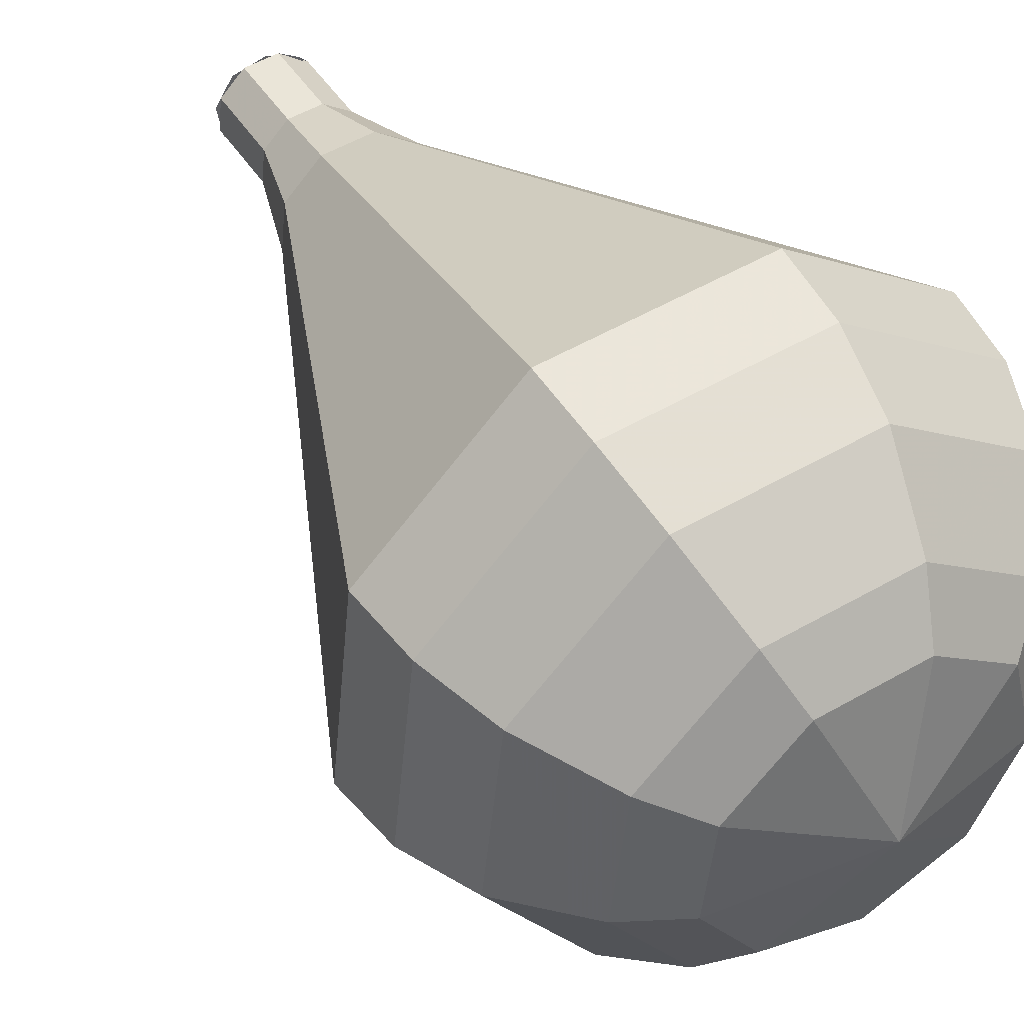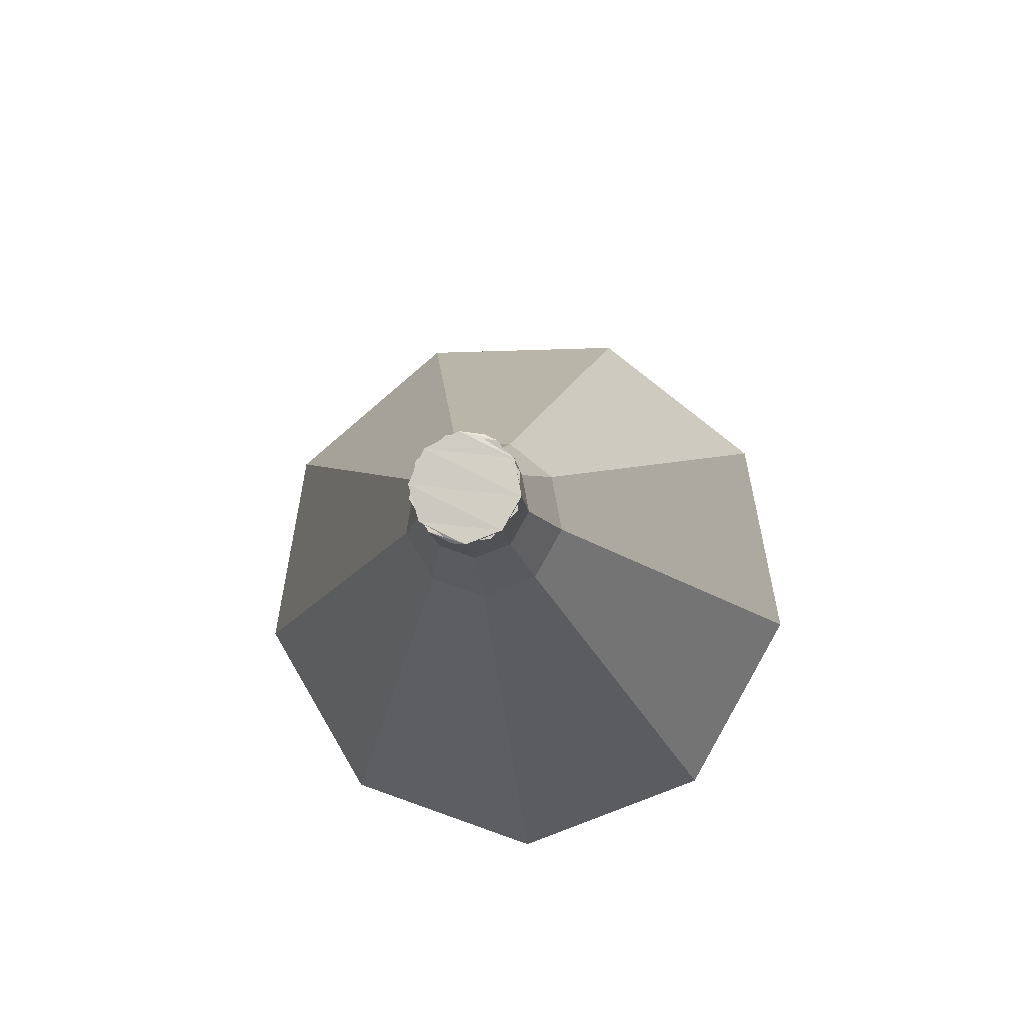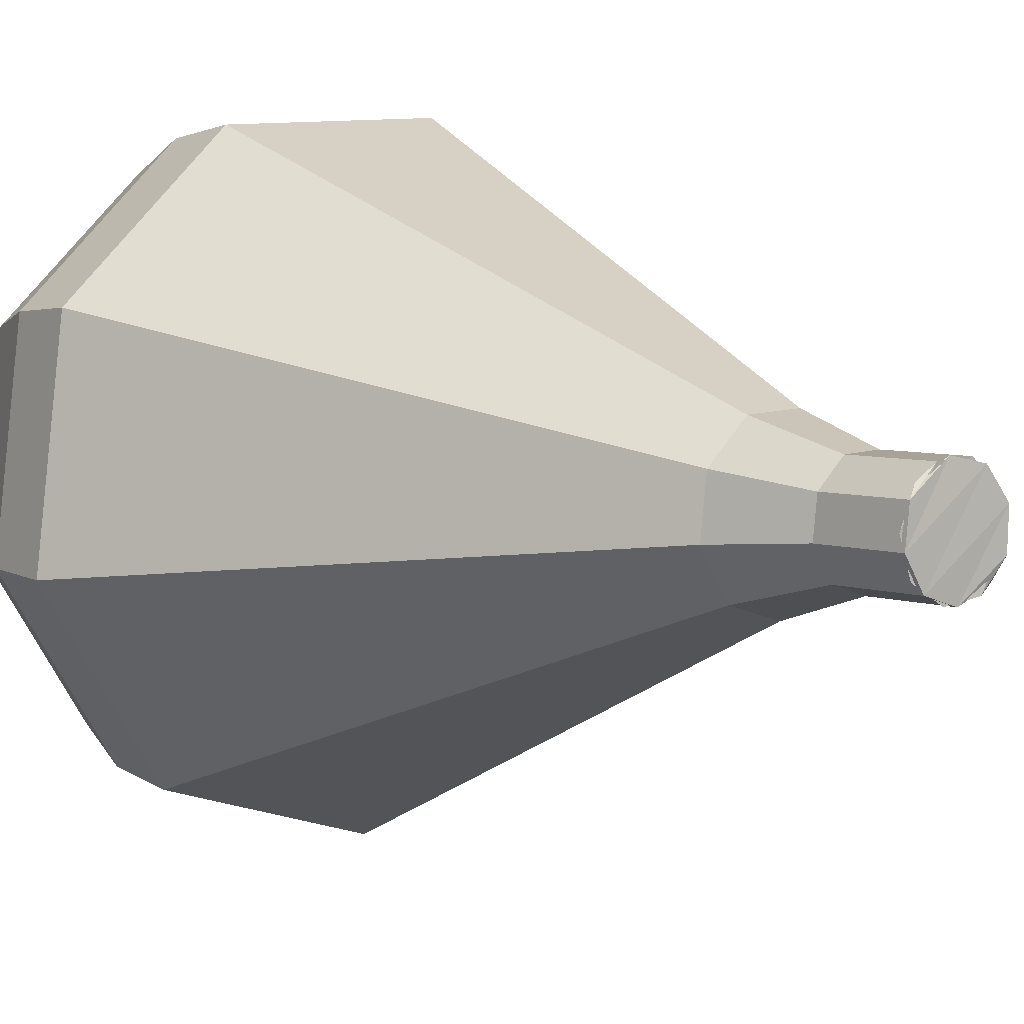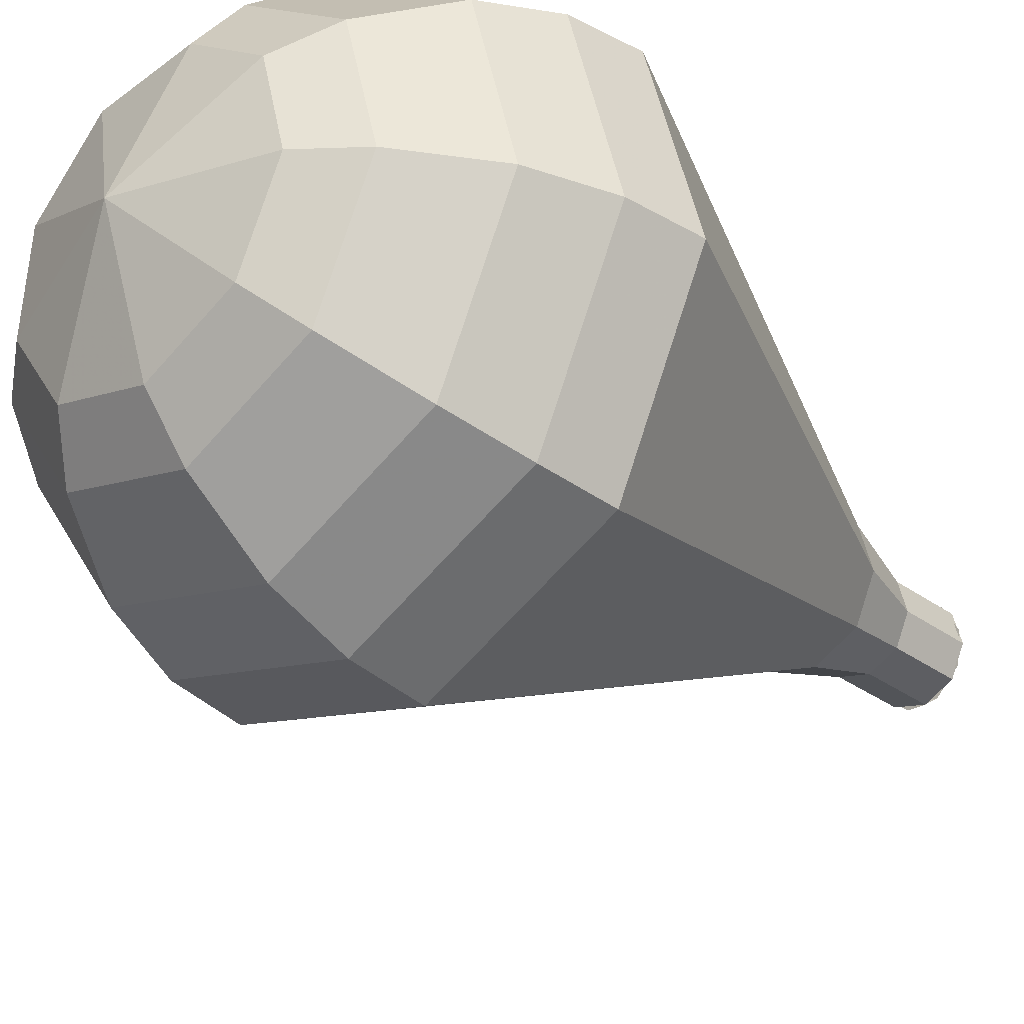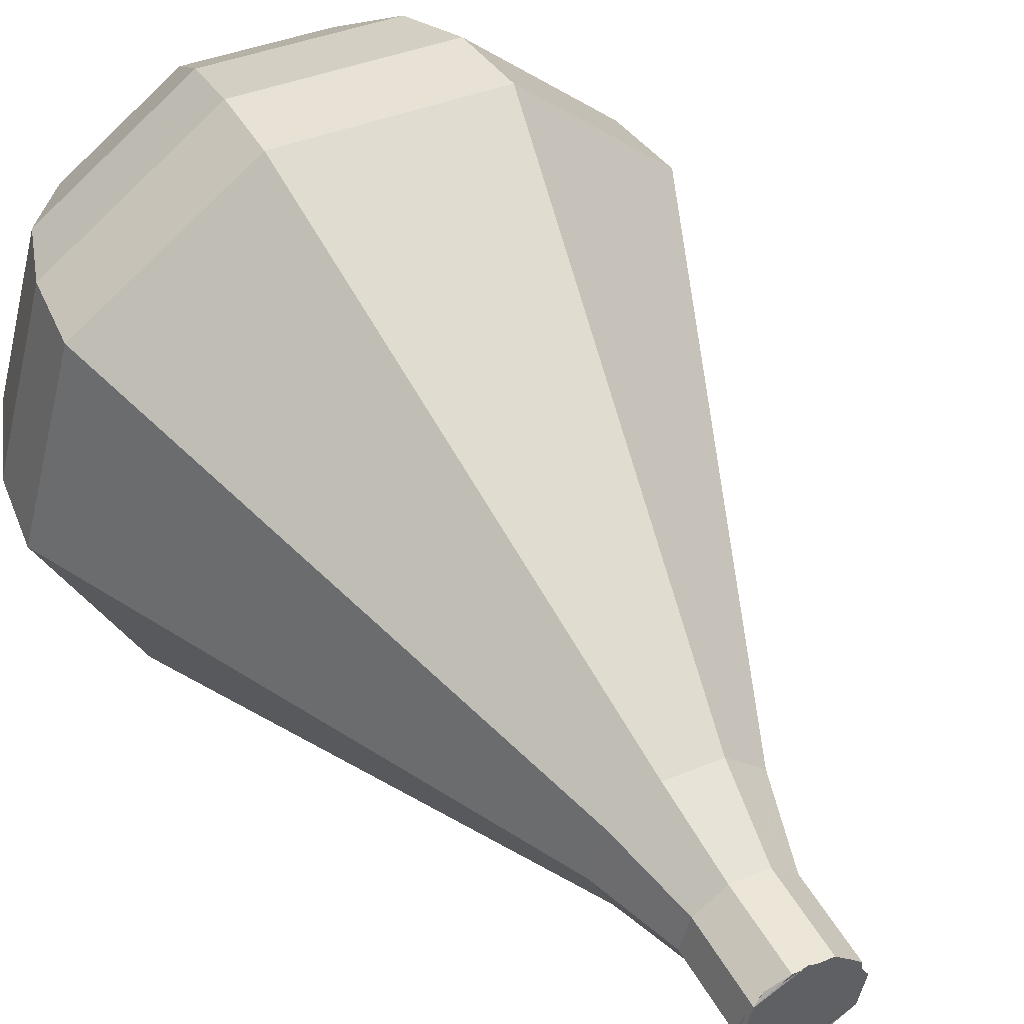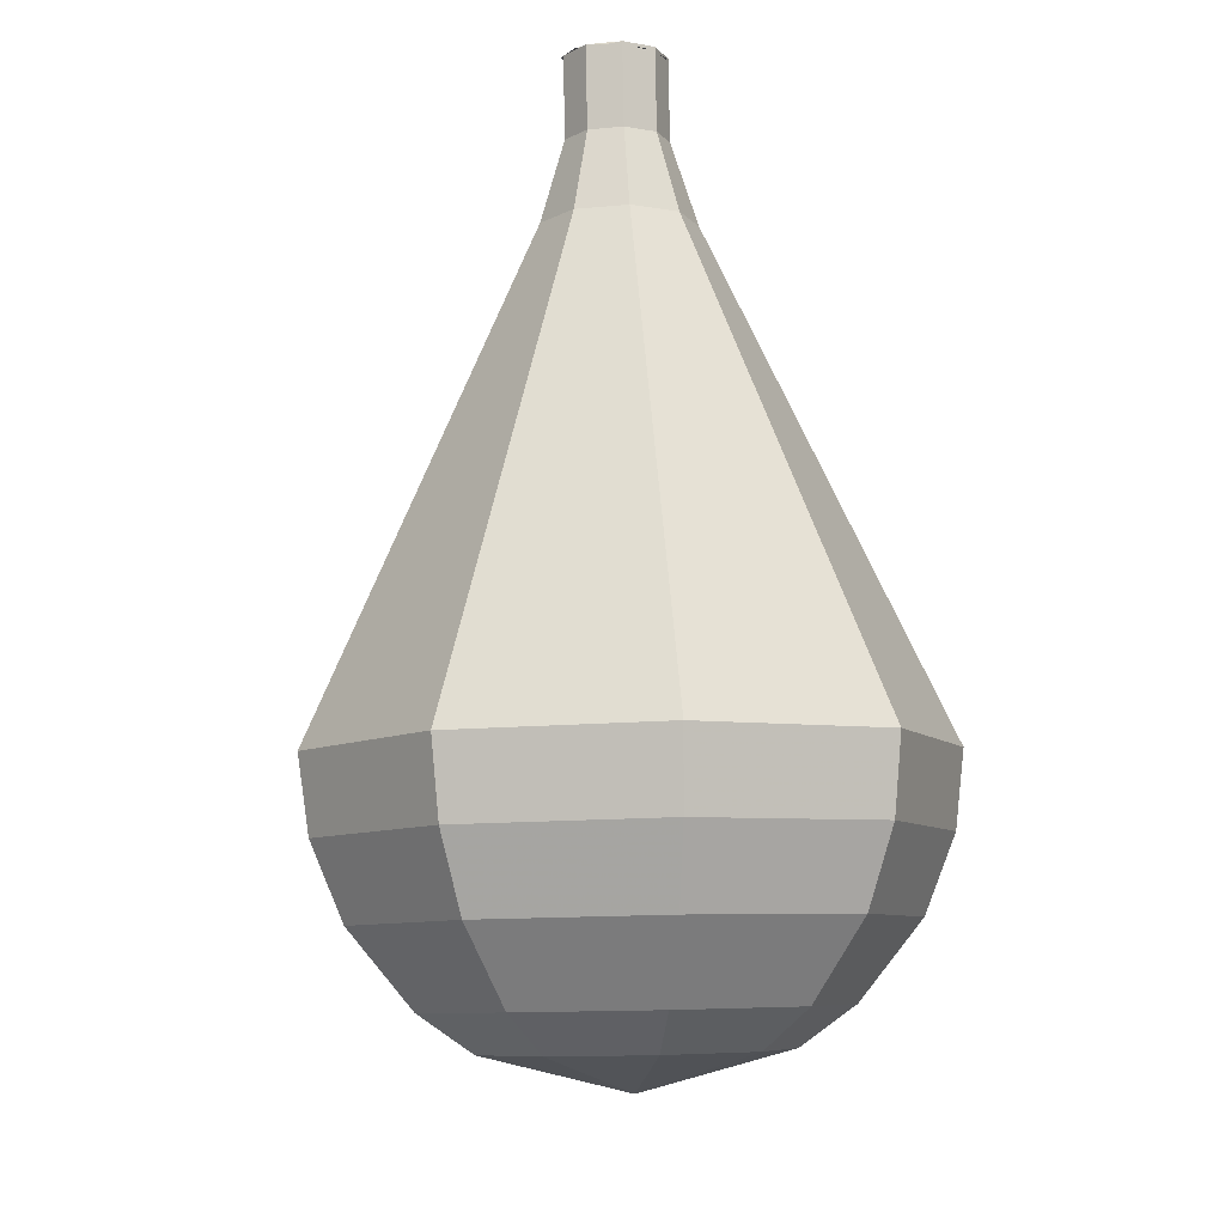
<metadata>
{"format":"obj","ext":"obj","renderer":"f3d","projection":"perspective","resolution":1024,"background":"white","views":[{"elev":18.3,"azim":132.1,"up":"+Y"},{"elev":53.3,"azim":-141.9,"up":"+Z"},{"elev":37.9,"azim":-58.8,"up":"+Y"},{"elev":-65.2,"azim":-144.6,"up":"+Y"},{"elev":76.5,"azim":-45.0,"up":"+Y"},{"elev":-35.8,"azim":-150.3,"up":"+Z"}]}
</metadata>
<code>
g tube1
v 148.6 158.4 162.4
v 147.9 158.8 162
v 147.1 158.7 161.8
v 146.5 158.1 161.8
v 146.4 157.3 162.2
v 146.8 156.7 162.6
v 147.5 156.6 162.9
v 148.3 156.9 163
v 148.7 157.6 162.8
v 148.6 158.4 162.4
v 146.4 157.1 162.4
v 146.4 157.9 162
v 146.8 158.6 161.8
v 147.6 158.8 161.9
v 148.4 158.6 162.2
v 148.7 157.9 162.6
v 148.5 157.1 162.9
v 147.8 156.6 163
v 147 156.6 162.8
v 146.4 157.1 162.4
v 146.9 156.3 160.6
v 146.8 157 160.2
v 147.3 157.7 160
v 148.1 158 160.1
v 148.8 157.7 160.4
v 149.2 157.1 160.8
v 149 156.3 161.1
v 148.3 155.8 161.2
v 147.4 155.8 161
v 146.9 156.3 160.6
v 146.7 155.2 158.8
v 146.6 156.3 158.2
v 147.4 157.3 157.9
v 148.6 157.7 158
v 149.7 157.3 158.5
v 150.2 156.3 159.1
v 149.9 155.2 159.5
v 148.9 154.4 159.6
v 147.6 154.4 159.3
v 146.7 155.2 158.8
v 146.3 153.9 157
v 146.2 155.6 156.2
v 147.3 157.1 155.7
v 149.1 157.7 155.9
v 150.8 157.2 156.5
v 151.6 155.6 157.4
v 151.1 153.9 158.1
v 149.5 152.8 158.3
v 147.7 152.8 157.8
v 146.3 153.9 157
v 145.9 152.6 155.2
v 145.7 154.9 154.1
v 147.2 156.9 153.5
v 149.6 157.8 153.7
v 151.9 157 154.6
v 152.9 155 155.8
v 152.3 152.7 156.7
v 150.2 151.1 156.9
v 147.7 151.1 156.3
v 145.9 152.6 155.2
v 145.1 150.1 151.6
v 144.8 153.5 149.9
v 147 156.6 149
v 150.6 157.8 149.3
v 154 156.6 150.7
v 155.6 153.6 152.5
v 154.6 150.1 153.9
v 151.5 147.9 154.2
v 147.8 147.8 153.3
v 145.1 150.1 151.6
v 144.3 147.5 148
v 143.9 152.1 145.8
v 146.8 156.2 144.6
v 151.7 157.8 145
v 156.2 156.3 146.8
v 158.3 152.2 149.2
v 157 147.6 151
v 152.9 144.6 151.4
v 147.9 144.6 150.2
v 144.3 147.5 148
v 145 146.9 146.3
v 144.6 151.3 144.2
v 147.4 155.3 143
v 152.1 156.8 143.4
v 156.4 155.3 145.2
v 158.5 151.4 147.5
v 157.2 147 149.3
v 153.2 144 149.7
v 148.4 144 148.5
v 145 146.9 146.3
v 146 146.5 144.7
v 145.7 150.4 142.7
v 148.2 154 141.7
v 152.4 155.4 142.1
v 156.3 154 143.6
v 158.1 150.5 145.7
v 157 146.5 147.3
v 153.4 143.9 147.6
v 149.1 143.9 146.6
v 146 146.5 144.7
v 147.8 146.4 143
v 147.5 149.4 141.5
v 149.4 152.1 140.8
v 152.7 153.2 141
v 155.6 152.2 142.2
v 157 149.5 143.8
v 156.2 146.4 145
v 153.4 144.4 145.3
v 150.1 144.4 144.5
v 147.8 146.4 143
v 149.2 146.6 142.2
v 149 148.9 141.1
v 150.4 150.8 140.5
v 152.7 151.6 140.7
v 154.9 150.8 141.6
v 155.9 148.9 142.8
v 155.3 146.7 143.6
v 153.3 145.2 143.8
v 150.9 145.2 143.3
v 149.2 146.6 142.2
v 152.6 147.9 141.4
v 152.6 147.9 141.4
v 152.6 147.9 141.4
v 152.6 147.9 141.4
v 152.6 147.9 141.4
v 152.6 147.9 141.4
v 152.6 147.9 141.4
v 152.6 147.9 141.4
v 152.6 147.9 141.4
v 152.6 147.9 141.4
f 1 2 12
f 12 11 1
f 2 3 13
f 13 12 2
f 3 4 14
f 14 13 3
f 4 5 15
f 15 14 4
f 5 6 16
f 16 15 5
f 6 7 17
f 17 16 6
f 7 8 18
f 18 17 7
f 8 9 19
f 19 18 8
f 9 10 20
f 20 19 9
f 11 12 22
f 22 21 11
f 12 13 23
f 23 22 12
f 13 14 24
f 24 23 13
f 14 15 25
f 25 24 14
f 15 16 26
f 26 25 15
f 16 17 27
f 27 26 16
f 17 18 28
f 28 27 17
f 18 19 29
f 29 28 18
f 19 20 30
f 30 29 19
f 21 22 32
f 32 31 21
f 22 23 33
f 33 32 22
f 23 24 34
f 34 33 23
f 24 25 35
f 35 34 24
f 25 26 36
f 36 35 25
f 26 27 37
f 37 36 26
f 27 28 38
f 38 37 27
f 28 29 39
f 39 38 28
f 29 30 40
f 40 39 29
f 31 32 42
f 42 41 31
f 32 33 43
f 43 42 32
f 33 34 44
f 44 43 33
f 34 35 45
f 45 44 34
f 35 36 46
f 46 45 35
f 36 37 47
f 47 46 36
f 37 38 48
f 48 47 37
f 38 39 49
f 49 48 38
f 39 40 50
f 50 49 39
f 41 42 52
f 52 51 41
f 42 43 53
f 53 52 42
f 43 44 54
f 54 53 43
f 44 45 55
f 55 54 44
f 45 46 56
f 56 55 45
f 46 47 57
f 57 56 46
f 47 48 58
f 58 57 47
f 48 49 59
f 59 58 48
f 49 50 60
f 60 59 49
f 51 52 62
f 62 61 51
f 52 53 63
f 63 62 52
f 53 54 64
f 64 63 53
f 54 55 65
f 65 64 54
f 55 56 66
f 66 65 55
f 56 57 67
f 67 66 56
f 57 58 68
f 68 67 57
f 58 59 69
f 69 68 58
f 59 60 70
f 70 69 59
f 61 62 72
f 72 71 61
f 62 63 73
f 73 72 62
f 63 64 74
f 74 73 63
f 64 65 75
f 75 74 64
f 65 66 76
f 76 75 65
f 66 67 77
f 77 76 66
f 67 68 78
f 78 77 67
f 68 69 79
f 79 78 68
f 69 70 80
f 80 79 69
f 71 72 82
f 82 81 71
f 72 73 83
f 83 82 72
f 73 74 84
f 84 83 73
f 74 75 85
f 85 84 74
f 75 76 86
f 86 85 75
f 76 77 87
f 87 86 76
f 77 78 88
f 88 87 77
f 78 79 89
f 89 88 78
f 79 80 90
f 90 89 79
f 81 82 92
f 92 91 81
f 82 83 93
f 93 92 82
f 83 84 94
f 94 93 83
f 84 85 95
f 95 94 84
f 85 86 96
f 96 95 85
f 86 87 97
f 97 96 86
f 87 88 98
f 98 97 87
f 88 89 99
f 99 98 88
f 89 90 100
f 100 99 89
f 91 92 102
f 102 101 91
f 92 93 103
f 103 102 92
f 93 94 104
f 104 103 93
f 94 95 105
f 105 104 94
f 95 96 106
f 106 105 95
f 96 97 107
f 107 106 96
f 97 98 108
f 108 107 97
f 98 99 109
f 109 108 98
f 99 100 110
f 110 109 99
f 101 102 112
f 112 111 101
f 102 103 113
f 113 112 102
f 103 104 114
f 114 113 103
f 104 105 115
f 115 114 104
f 105 106 116
f 116 115 105
f 106 107 117
f 117 116 106
f 107 108 118
f 118 117 107
f 108 109 119
f 119 118 108
f 109 110 120
f 120 119 109
f 111 112 122
f 122 121 111
f 112 113 123
f 123 122 112
f 113 114 124
f 124 123 113
f 114 115 125
f 125 124 114
f 115 116 126
f 126 125 115
f 116 117 127
f 127 126 116
f 117 118 128
f 128 127 117
f 118 119 129
f 129 128 118
f 119 120 130
f 130 129 119
g

</code>
